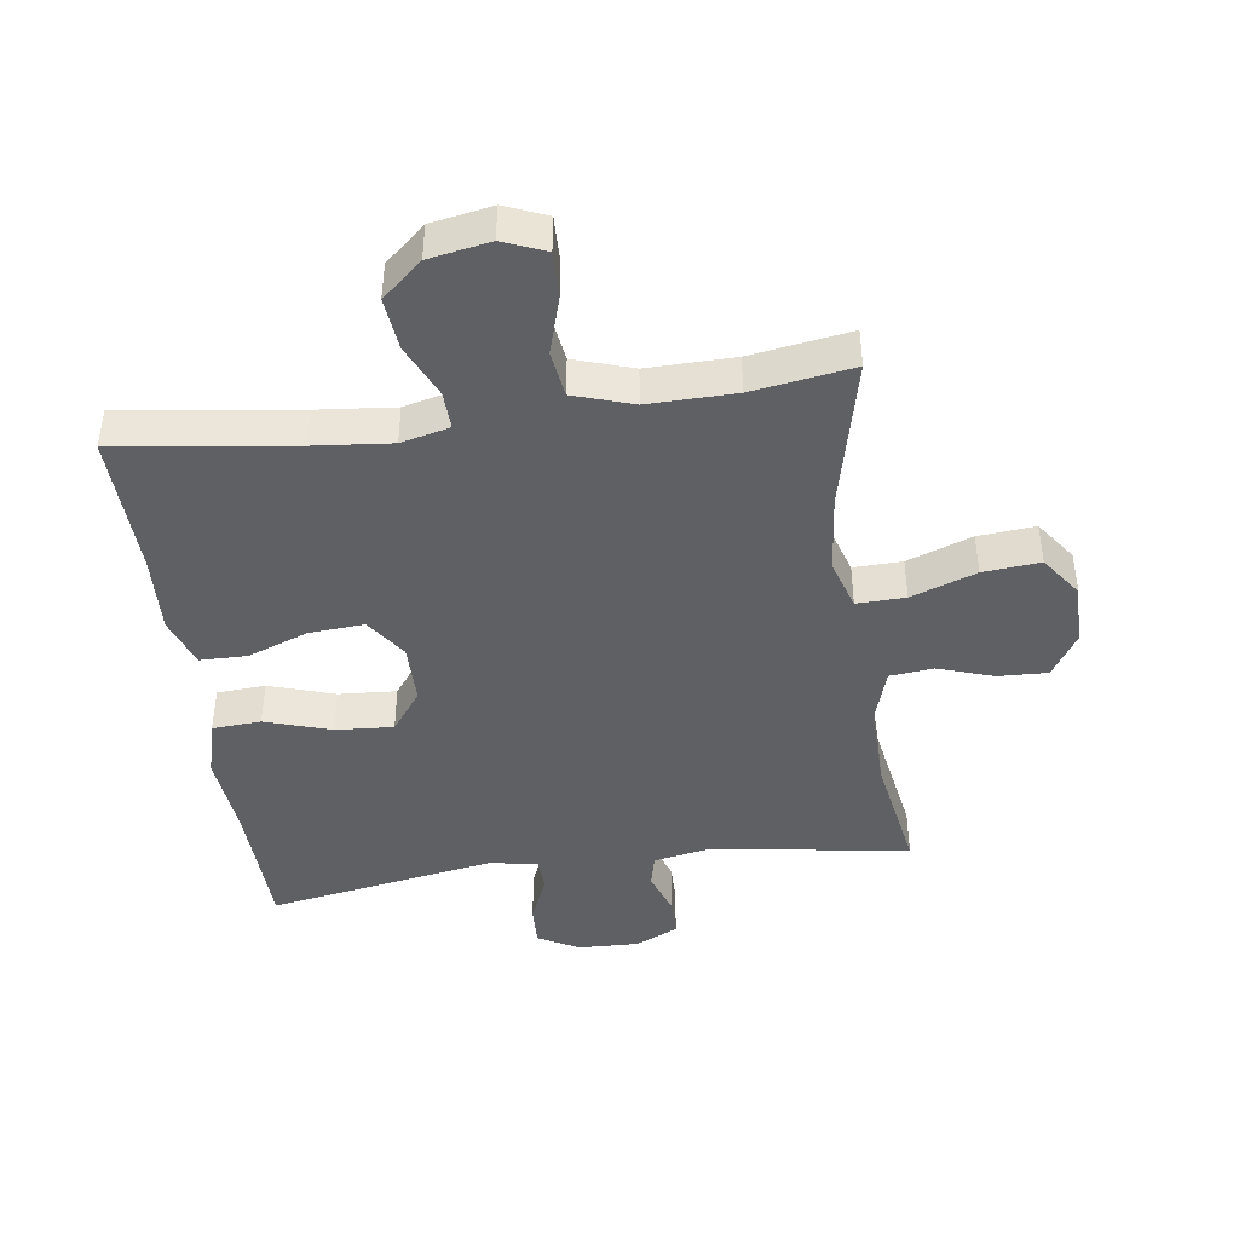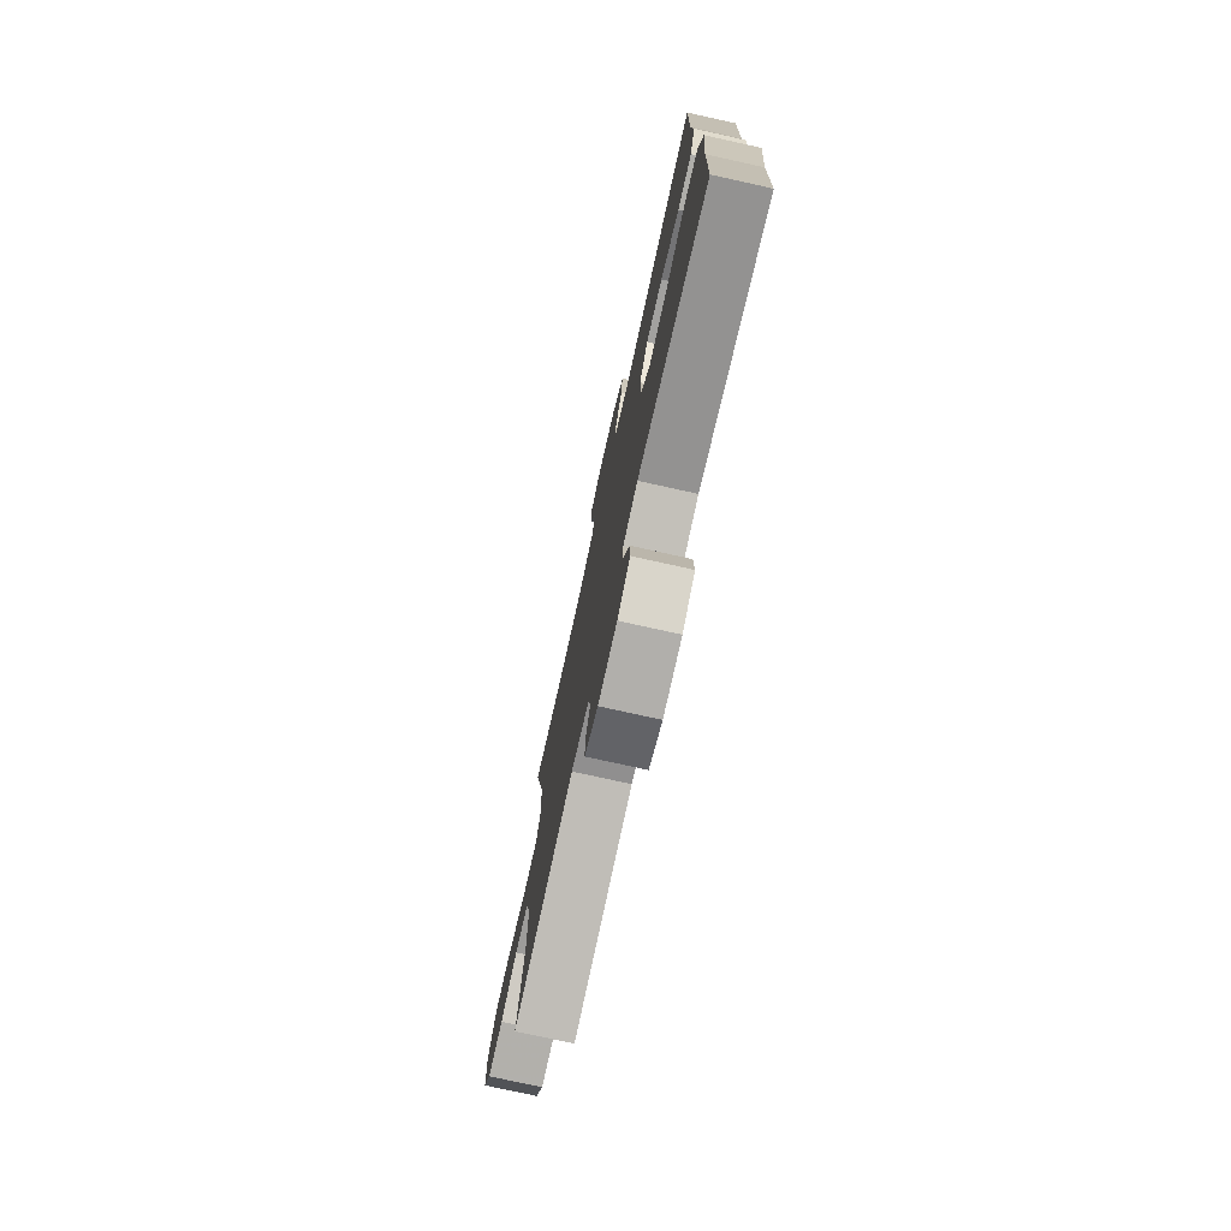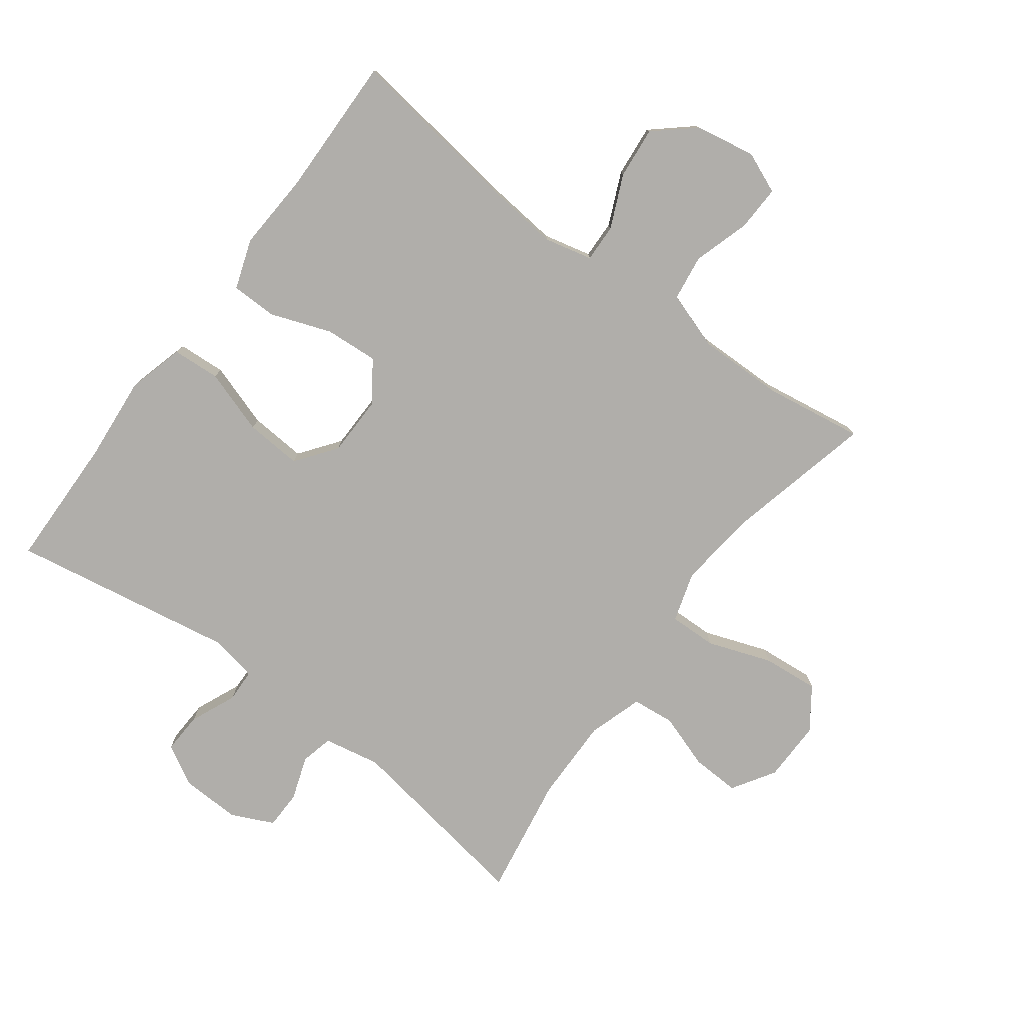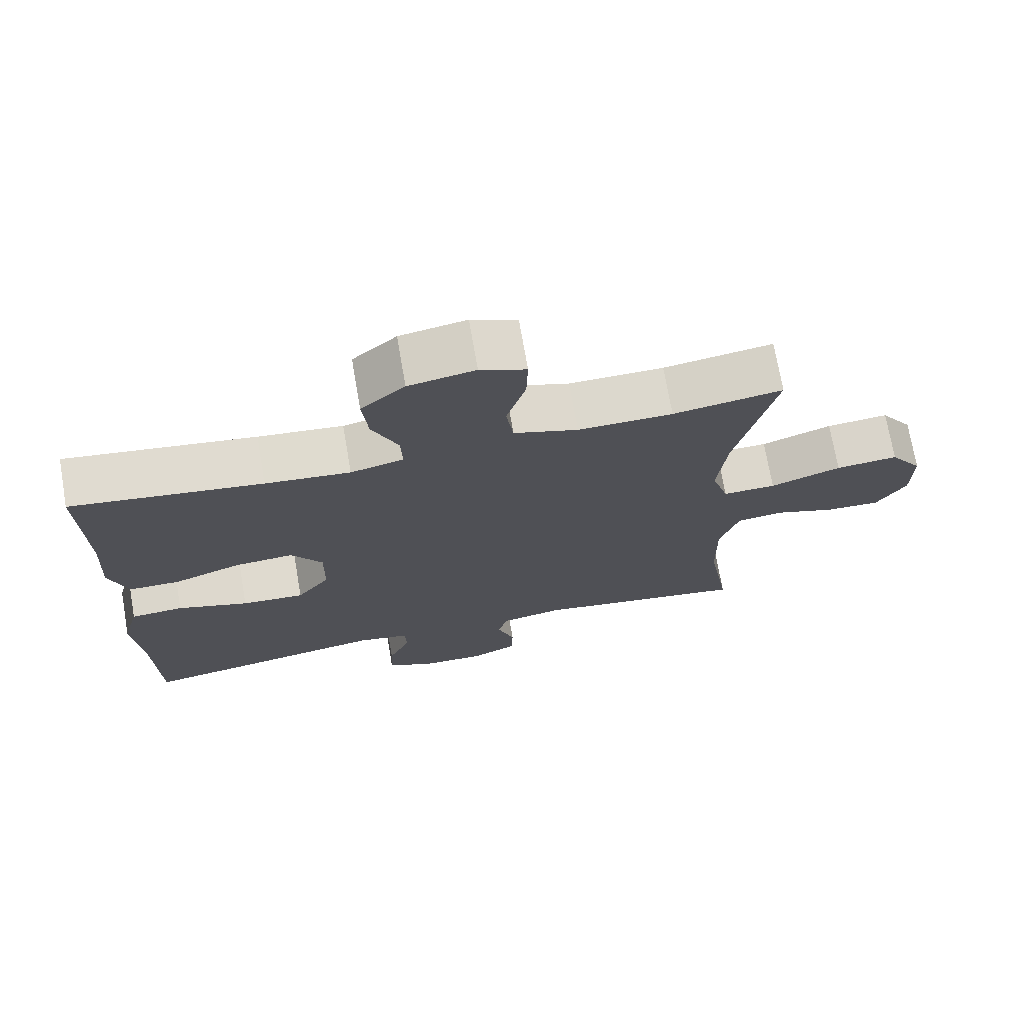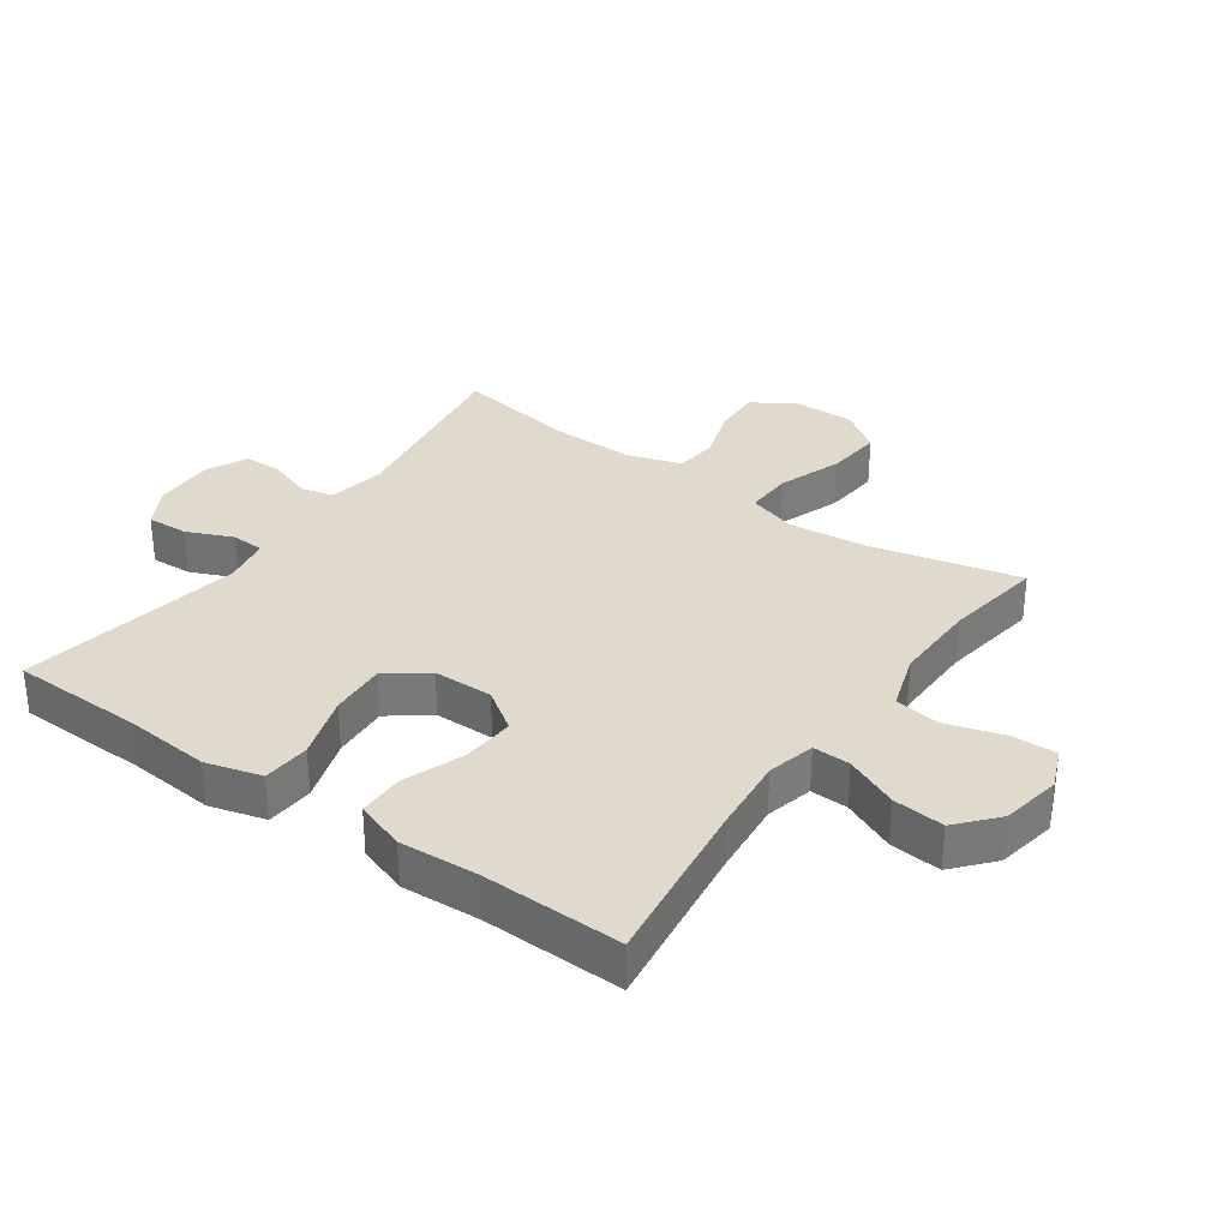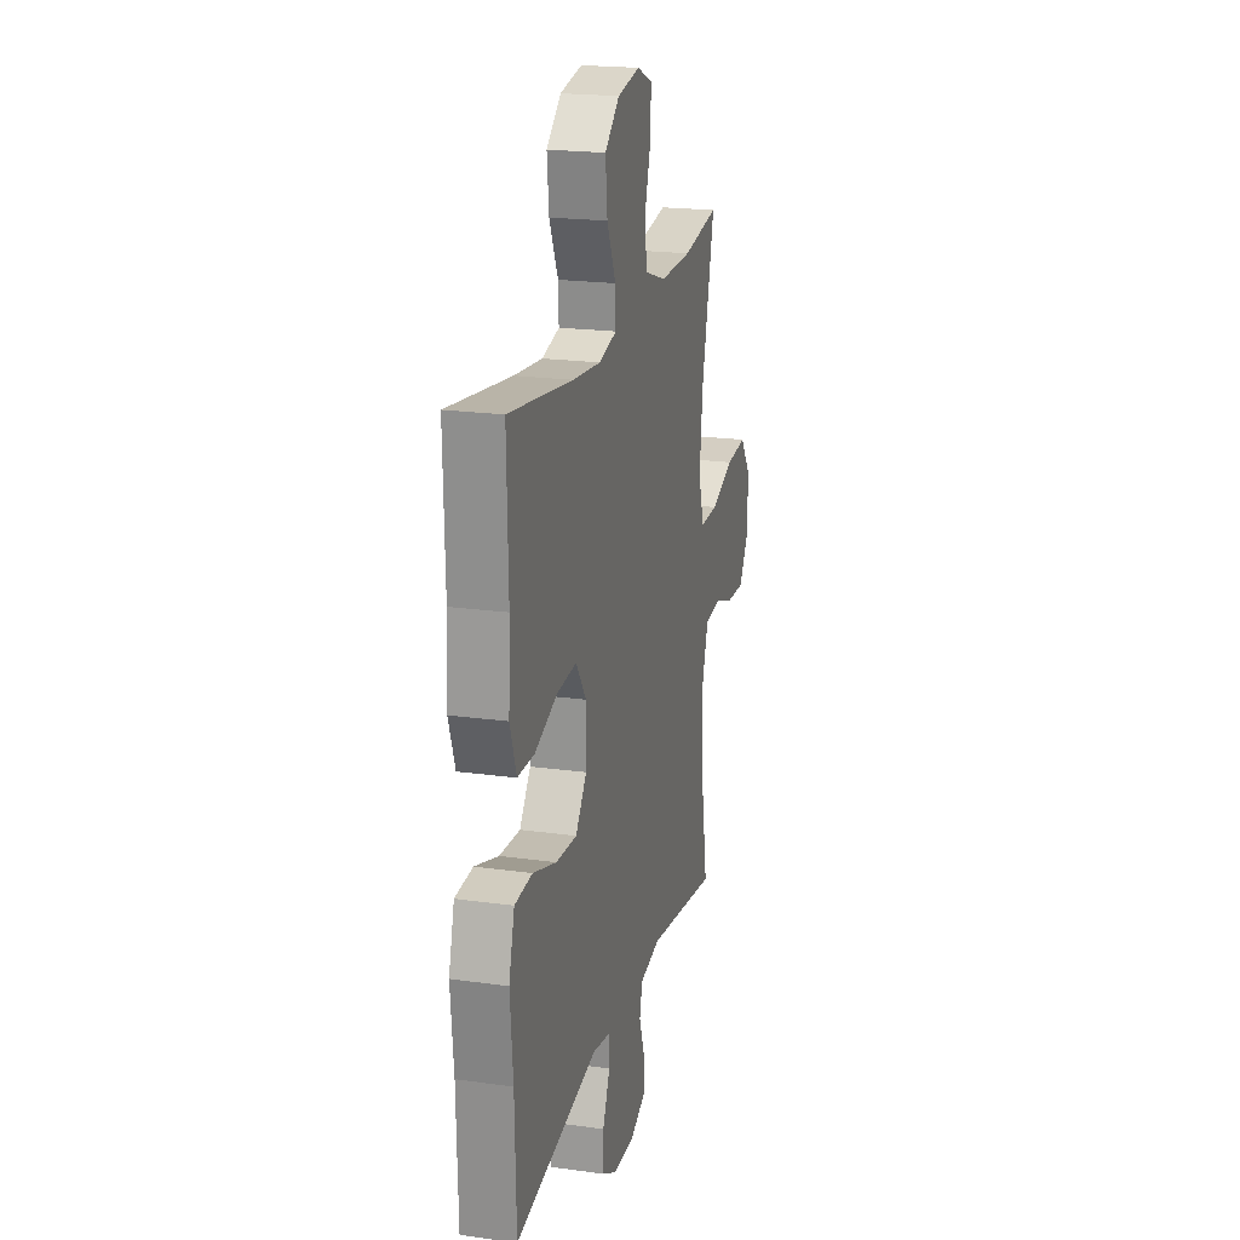
<metadata>
{"format":"obj","ext":"obj","renderer":"f3d","projection":"perspective","resolution":1024,"background":"white","views":[{"elev":-43.2,"azim":8.0,"up":"+Y"},{"elev":-76.3,"azim":-102.5,"up":"+Z"},{"elev":-77.9,"azim":-36.8,"up":"+Y"},{"elev":72.1,"azim":-9.8,"up":"+Z"},{"elev":32.5,"azim":-54.7,"up":"+Y"},{"elev":20.6,"azim":-75.8,"up":"+Z"}]}
</metadata>
<code>
v 0.5 0.07 0.5
v 0.445 0.07 0.265
v 0.432 0.07 0.143
v 0.456 0.07 0.065
v 0.531 0.07 0.067
v 0.631 0.07 0.103
v 0.719 0.07 0.111
v 0.765 0.07 0.046
v 0.764 0.07 -0.05
v 0.722 0.07 -0.117
v 0.646 0.07 -0.114
v 0.56 0.07 -0.085
v 0.493 0.07 -0.092
v 0.466 0.07 -0.178
v 0.468 0.07 -0.31
v 0.5 0.07 -0.5
v 0.196 0.07 -0.452
v 0.107 0.07 -0.469
v 0.095 0.07 -0.52
v 0.119 0.07 -0.589
v 0.118 0.07 -0.649
v 0.052 0.07 -0.68
v -0.042 0.07 -0.677
v -0.105 0.07 -0.642
v -0.102 0.07 -0.577
v -0.071 0.07 -0.505
v -0.073 0.07 -0.453
v -0.147 0.07 -0.439
v -0.5 0.07 -0.5
v -0.505 0.07 -0.291
v -0.517 0.07 -0.157
v -0.493 0.07 -0.069
v -0.418 0.07 -0.064
v -0.317 0.07 -0.097
v -0.228 0.07 -0.103
v -0.181 0.07 -0.04
v -0.18 0.07 0.054
v -0.224 0.07 0.118
v -0.308 0.07 0.112
v -0.403 0.07 0.077
v -0.475 0.07 0.078
v -0.502 0.07 0.156
v -0.495 0.07 0.279
v -0.5 0.07 0.5
v -0.23 0.07 0.463
v -0.11 0.07 0.451
v -0.035 0.07 0.469
v -0.037 0.07 0.528
v -0.074 0.07 0.611
v -0.082 0.07 0.692
v -0.02 0.07 0.746
v 0.074 0.07 0.763
v 0.139 0.07 0.736
v 0.137 0.07 0.665
v 0.11 0.07 0.576
v 0.12 0.07 0.504
v 0.211 0.07 0.474
v 0.345 0.07 0.476
v 0.5 0 0.5
v 0.445 0 0.265
v 0.432 0 0.143
v 0.456 0 0.065
v 0.531 0 0.067
v 0.631 0 0.103
v 0.719 0 0.111
v 0.765 0 0.046
v 0.764 0 -0.05
v 0.722 0 -0.117
v 0.646 0 -0.114
v 0.56 0 -0.085
v 0.493 0 -0.092
v 0.466 0 -0.178
v 0.468 0 -0.31
v 0.5 0 -0.5
v 0.196 0 -0.452
v 0.107 0 -0.469
v 0.095 0 -0.52
v 0.119 0 -0.589
v 0.118 0 -0.649
v 0.052 0 -0.68
v -0.042 0 -0.677
v -0.105 0 -0.642
v -0.102 0 -0.577
v -0.071 0 -0.505
v -0.073 0 -0.453
v -0.147 0 -0.439
v -0.5 0 -0.5
v -0.505 0 -0.291
v -0.517 0 -0.157
v -0.493 0 -0.069
v -0.418 0 -0.064
v -0.317 0 -0.097
v -0.228 0 -0.103
v -0.181 0 -0.04
v -0.18 0 0.054
v -0.224 0 0.118
v -0.308 0 0.112
v -0.403 0 0.077
v -0.475 0 0.078
v -0.502 0 0.156
v -0.495 0 0.279
v -0.5 0 0.5
v -0.23 0 0.463
v -0.11 0 0.451
v -0.035 0 0.469
v -0.037 0 0.528
v -0.074 0 0.611
v -0.082 0 0.692
v -0.02 0 0.746
v 0.074 0 0.763
v 0.139 0 0.736
v 0.137 0 0.665
v 0.11 0 0.576
v 0.12 0 0.504
v 0.211 0 0.474
v 0.345 0 0.476
f 53 54 55
f 52 53 55
f 51 52 55
f 50 51 55
f 49 50 55
f 48 49 55
f 47 48 55 56
f 46 47 56 57
f 43 44 45
f 43 45 46
f 42 43 46
f 41 42 46
f 40 41 46
f 39 40 46
f 46 57 58
f 39 46 58
f 38 39 58
f 32 33 34
f 31 32 34
f 30 31 34
f 30 34 35
f 29 30 35
f 28 29 35
f 27 28 35 36
f 24 25 26
f 23 24 26
f 22 23 26
f 21 22 26
f 20 21 26
f 19 20 26
f 18 19 26 27
f 27 36 37
f 18 27 37
f 17 18 37
f 10 11 12
f 9 10 12
f 8 9 12
f 7 8 12
f 6 7 12
f 5 6 12
f 4 5 12 13
f 3 4 13 14
f 58 1 2
f 38 58 2
f 37 38 2
f 17 37 2
f 3 14 15
f 17 2 3
f 17 3 15
f 15 16 17
f 113 112 111
f 113 111 110
f 113 110 109
f 113 109 108
f 113 108 107
f 113 107 106
f 114 113 106 105
f 115 114 105 104
f 103 102 101
f 104 103 101
f 104 101 100
f 104 100 99
f 104 99 98
f 104 98 97
f 116 115 104
f 116 104 97
f 116 97 96
f 92 91 90
f 92 90 89
f 92 89 88
f 93 92 88
f 93 88 87
f 93 87 86
f 94 93 86 85
f 84 83 82
f 84 82 81
f 84 81 80
f 84 80 79
f 84 79 78
f 84 78 77
f 85 84 77 76
f 95 94 85
f 95 85 76
f 95 76 75
f 70 69 68
f 70 68 67
f 70 67 66
f 70 66 65
f 70 65 64
f 70 64 63
f 71 70 63 62
f 72 71 62 61
f 60 59 116
f 60 116 96
f 60 96 95
f 60 95 75
f 73 72 61
f 61 60 75
f 73 61 75
f 75 74 73
f 1 59 60 2
f 2 60 61 3
f 3 61 62 4
f 4 62 63 5
f 5 63 64 6
f 6 64 65 7
f 7 65 66 8
f 8 66 67 9
f 9 67 68 10
f 10 68 69 11
f 11 69 70 12
f 12 70 71 13
f 13 71 72 14
f 14 72 73 15
f 15 73 74 16
f 16 74 75 17
f 17 75 76 18
f 18 76 77 19
f 19 77 78 20
f 20 78 79 21
f 21 79 80 22
f 22 80 81 23
f 23 81 82 24
f 24 82 83 25
f 25 83 84 26
f 26 84 85 27
f 27 85 86 28
f 28 86 87 29
f 29 87 88 30
f 30 88 89 31
f 31 89 90 32
f 32 90 91 33
f 33 91 92 34
f 34 92 93 35
f 35 93 94 36
f 36 94 95 37
f 37 95 96 38
f 38 96 97 39
f 39 97 98 40
f 40 98 99 41
f 41 99 100 42
f 42 100 101 43
f 43 101 102 44
f 44 102 103 45
f 45 103 104 46
f 46 104 105 47
f 47 105 106 48
f 48 106 107 49
f 49 107 108 50
f 50 108 109 51
f 51 109 110 52
f 52 110 111 53
f 53 111 112 54
f 54 112 113 55
f 55 113 114 56
f 56 114 115 57
f 57 115 116 58
f 58 116 59 1

</code>
